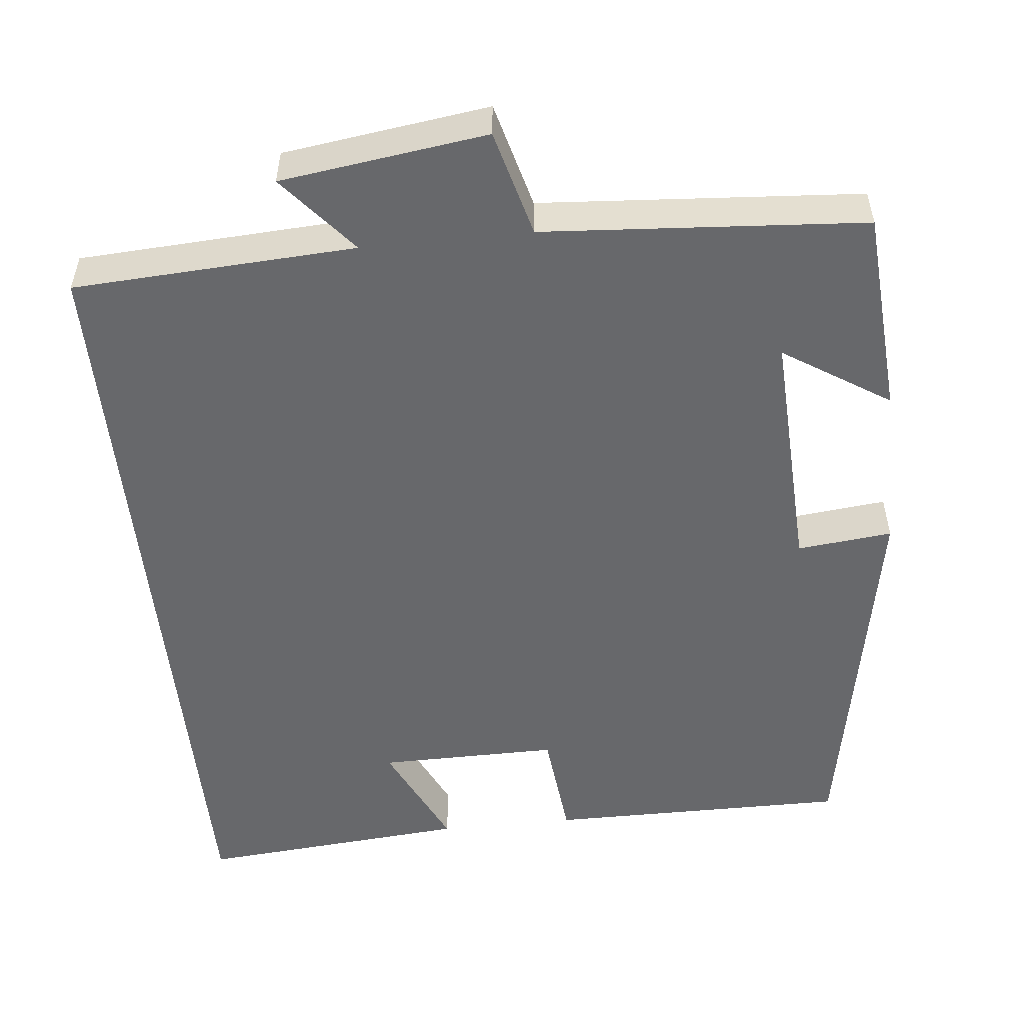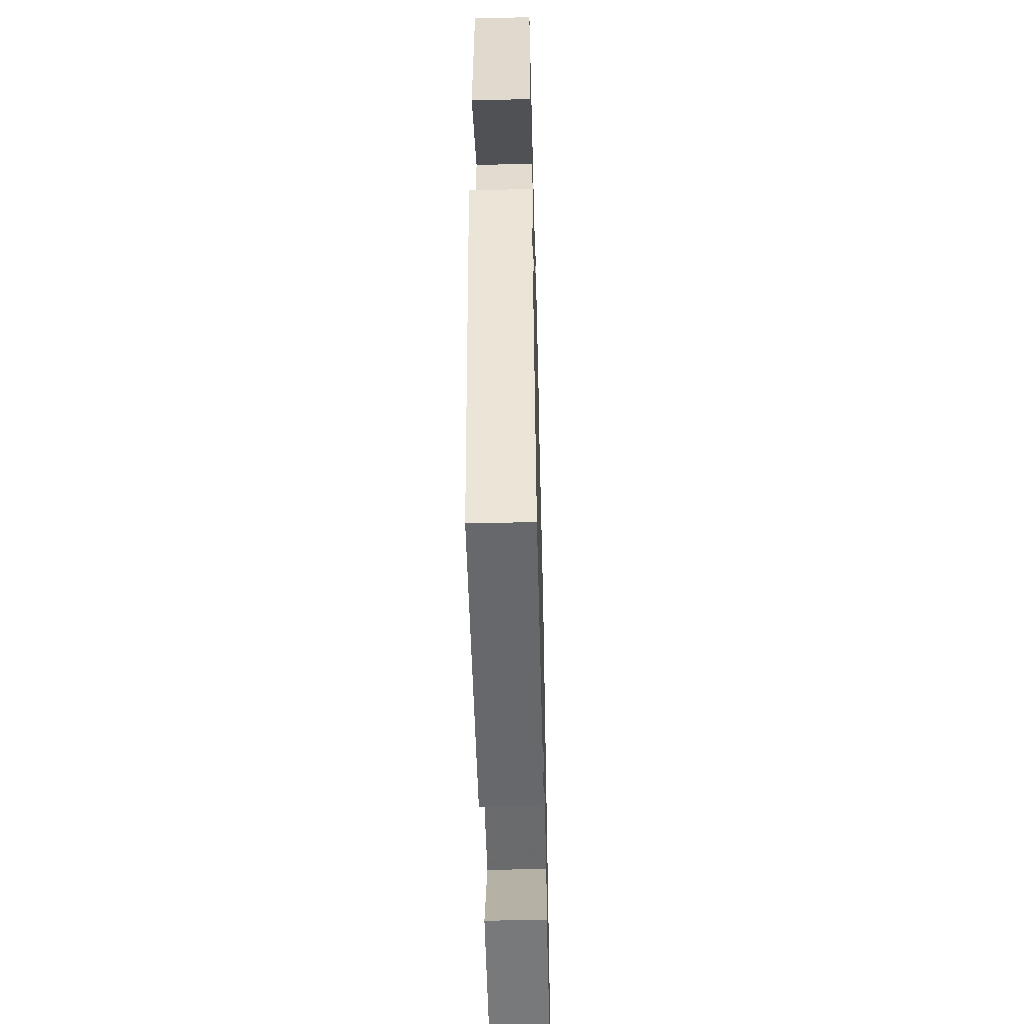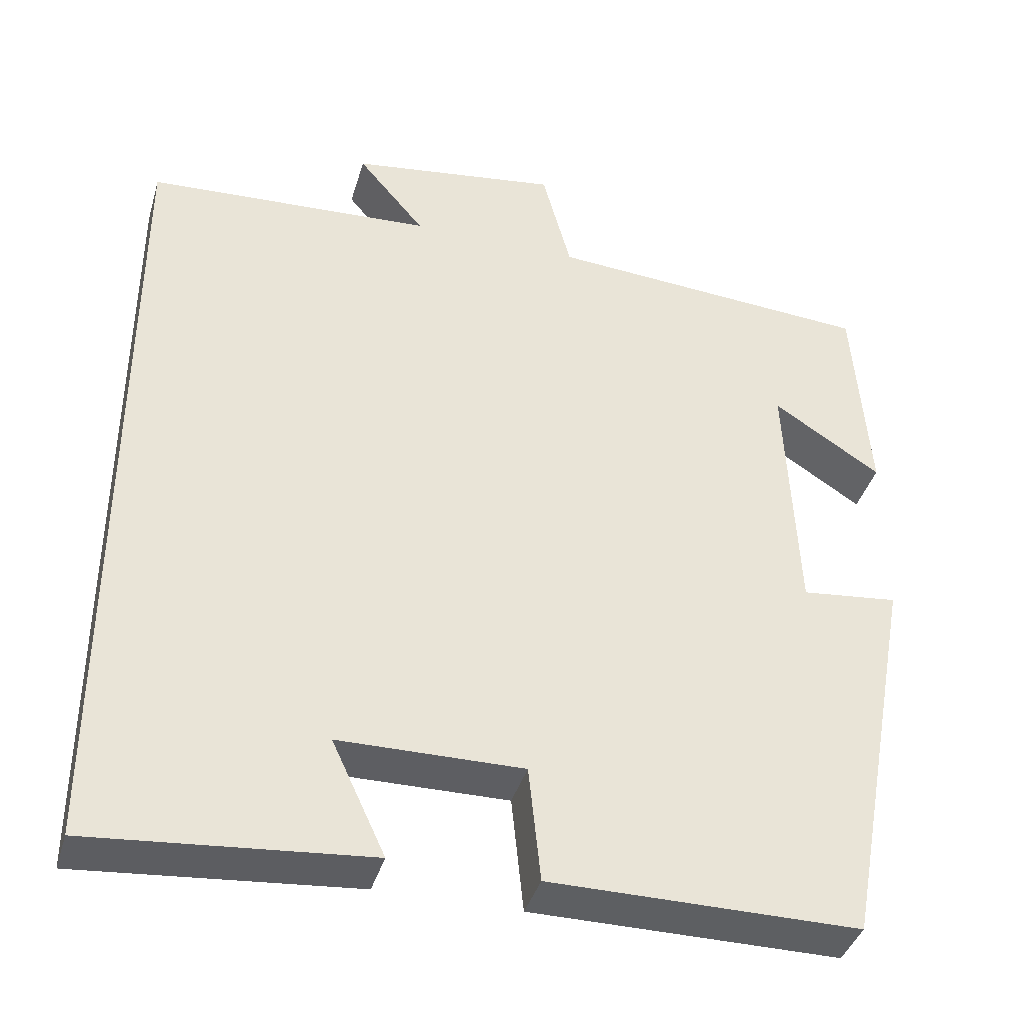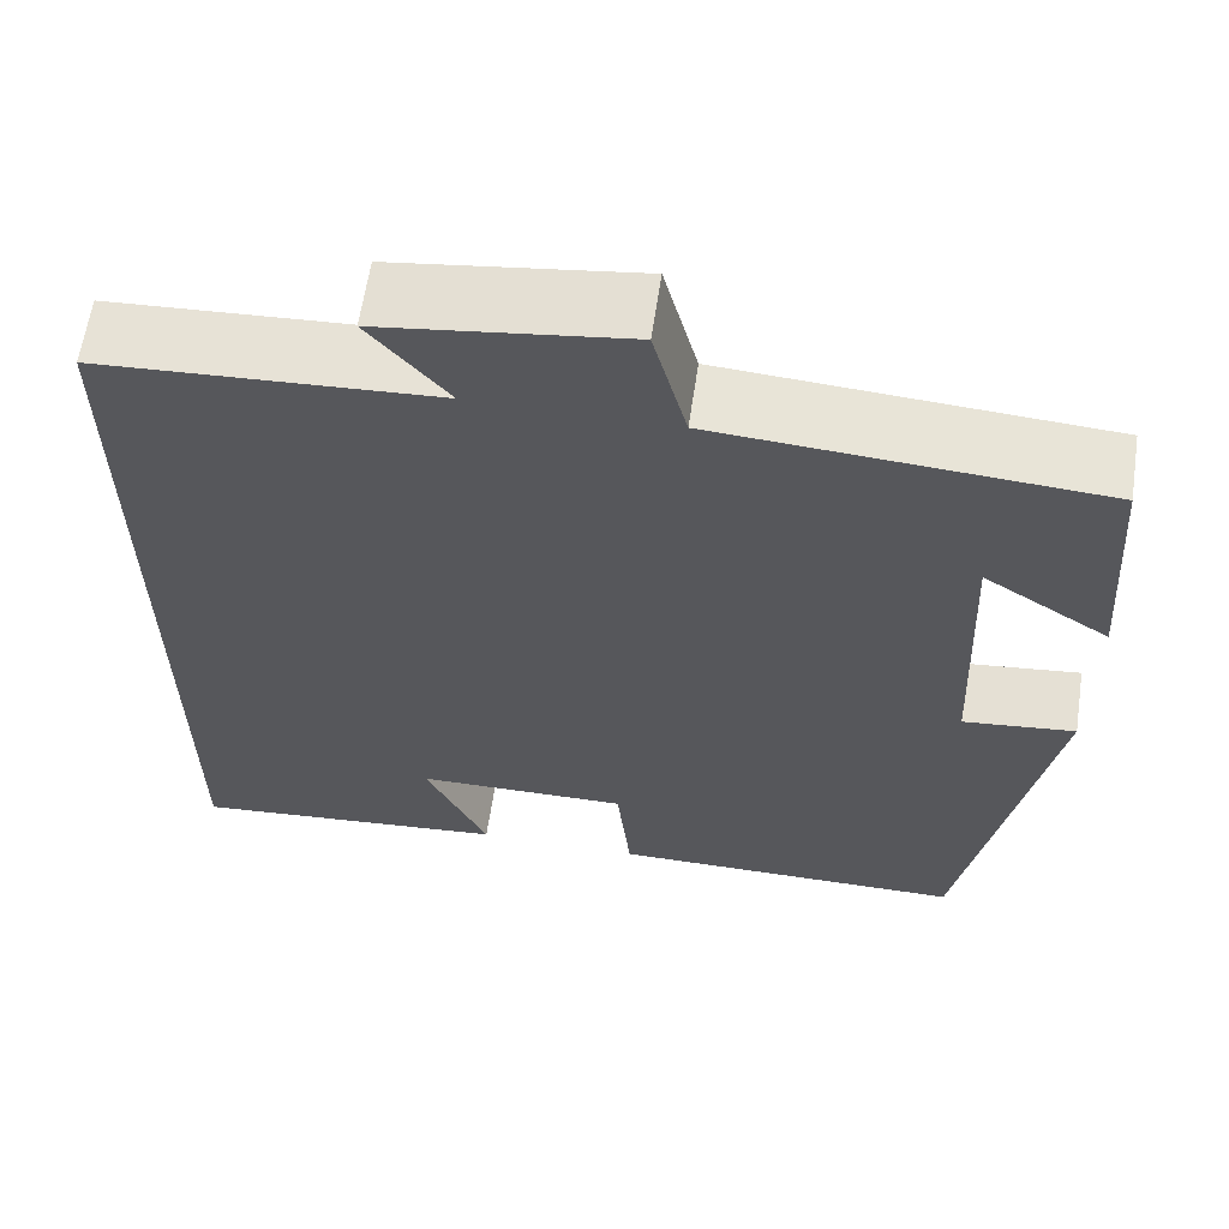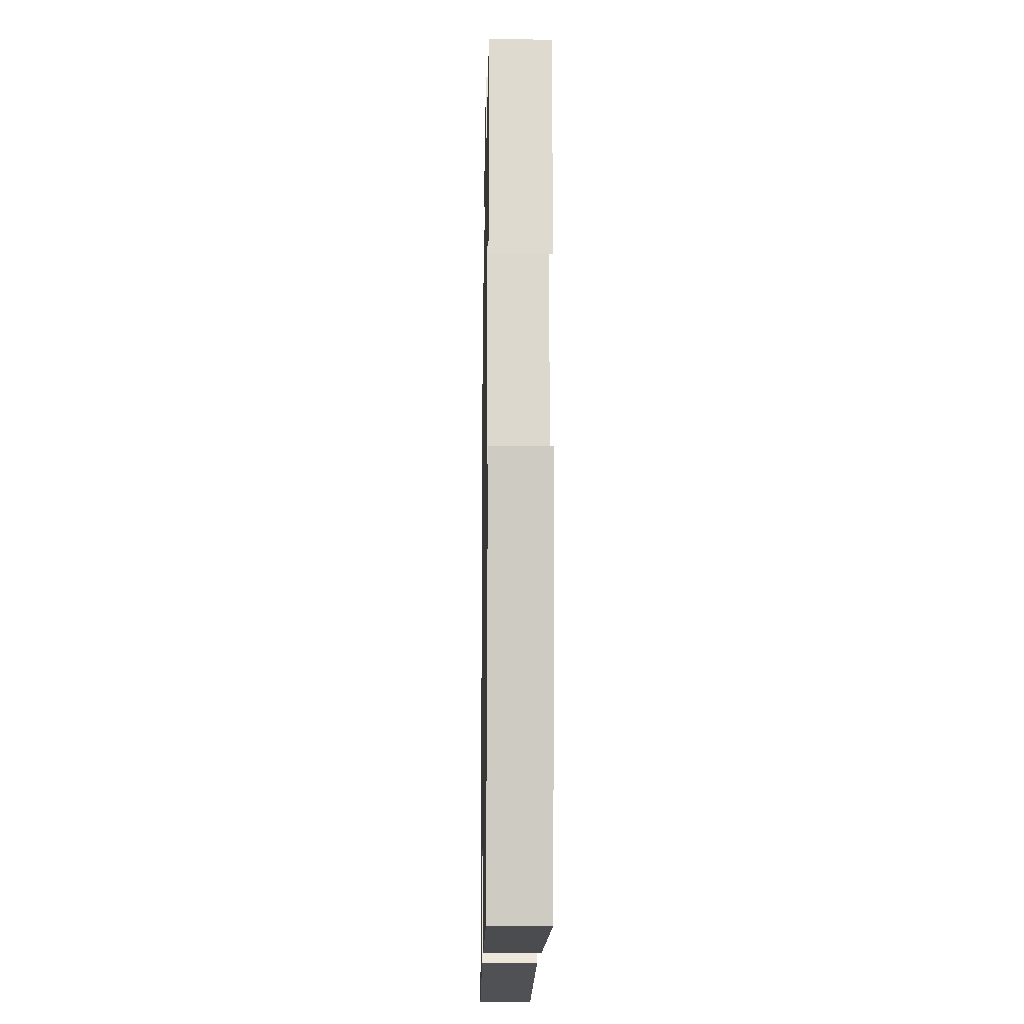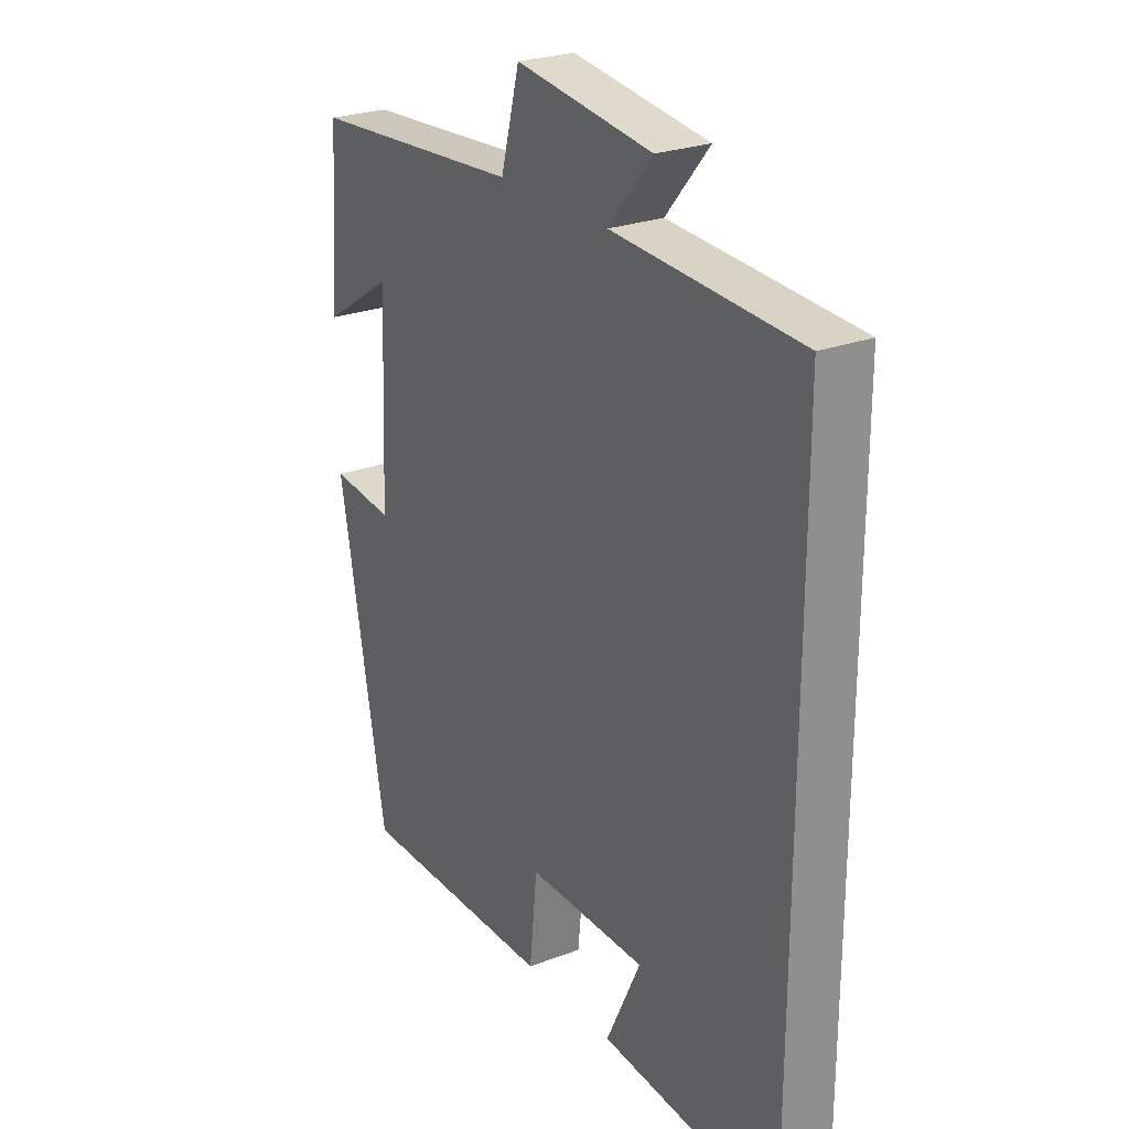
<metadata>
{"format":"obj","ext":"obj","renderer":"f3d","projection":"perspective","resolution":1024,"background":"white","views":[{"elev":-52.5,"azim":5.9,"up":"+Y"},{"elev":-52.7,"azim":91.5,"up":"+Z"},{"elev":-39.5,"azim":-16.0,"up":"+Z"},{"elev":62.0,"azim":8.4,"up":"+Z"},{"elev":-14.9,"azim":88.9,"up":"+Z"},{"elev":25.2,"azim":-121.6,"up":"+Z"}]}
</metadata>
<code>
v 0.481 0.07 0.471
v 0.5 0.07 0.208
v 0.365 0.07 0.295
v 0.379 0.07 -0.021
v 0.5 0.07 -0.008
v 0.409 0.07 -0.501
v 0.024 0.07 -0.5
v 0.009 0.07 -0.355
v -0.221 0.07 -0.357
v -0.154 0.07 -0.5
v -0.5 0.07 -0.53
v -0.5 0.07 0.48
v -0.141 0.07 0.5
v -0.225 0.07 0.6
v 0.037 0.07 0.636
v 0.073 0.07 0.5
v 0.481 0 0.471
v 0.5 0 0.208
v 0.365 0 0.295
v 0.379 0 -0.021
v 0.5 0 -0.008
v 0.409 0 -0.501
v 0.024 0 -0.5
v 0.009 0 -0.355
v -0.221 0 -0.357
v -0.154 0 -0.5
v -0.5 0 -0.53
v -0.5 0 0.48
v -0.141 0 0.5
v -0.225 0 0.6
v 0.037 0 0.636
v 0.073 0 0.5
f 13 14 15 16
f 9 10 11
f 9 11 12 13
f 5 6 7 8
f 4 5 8 9
f 3 4 9 13
f 1 2 3
f 1 3 13 16
f 32 31 30 29
f 27 26 25
f 29 28 27 25
f 24 23 22 21
f 25 24 21 20
f 29 25 20 19
f 19 18 17
f 32 29 19 17
f 1 17 18 2
f 2 18 19 3
f 3 19 20 4
f 4 20 21 5
f 5 21 22 6
f 6 22 23 7
f 7 23 24 8
f 8 24 25 9
f 9 25 26 10
f 10 26 27 11
f 11 27 28 12
f 12 28 29 13
f 13 29 30 14
f 14 30 31 15
f 15 31 32 16
f 16 32 17 1

</code>
